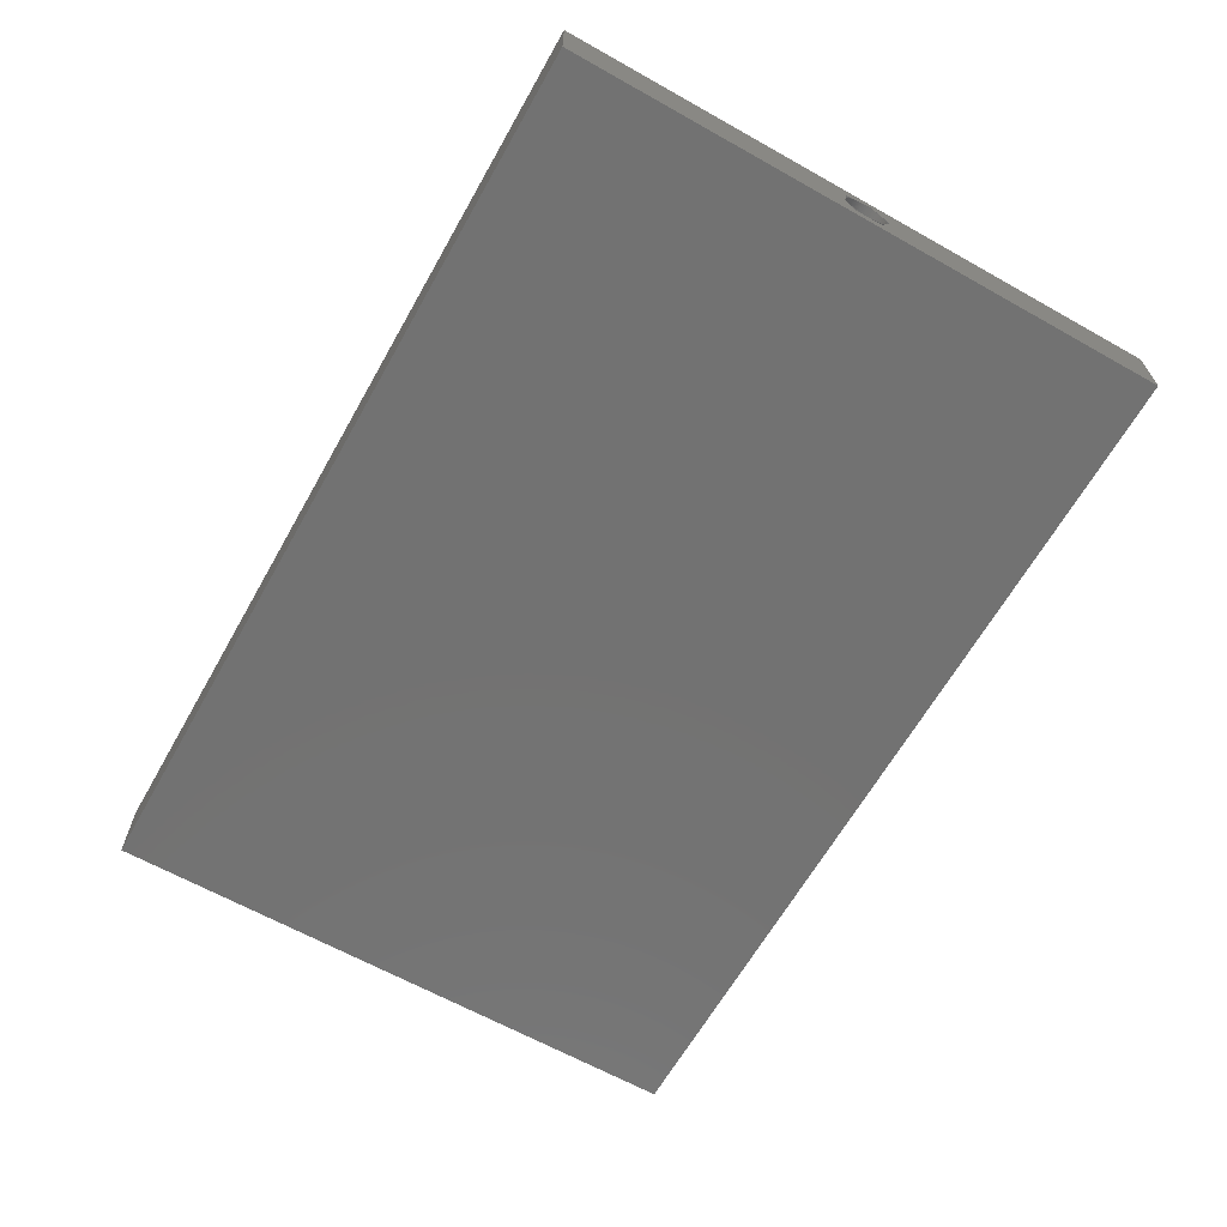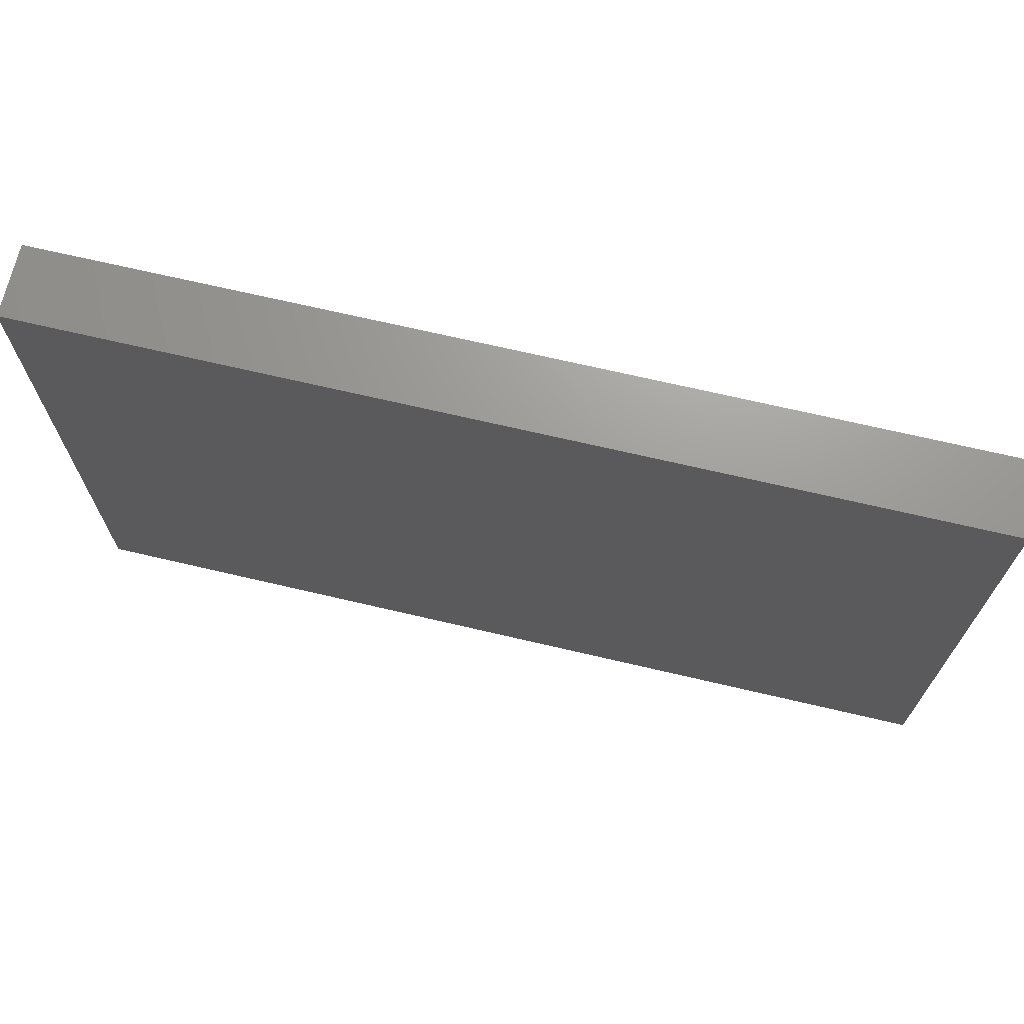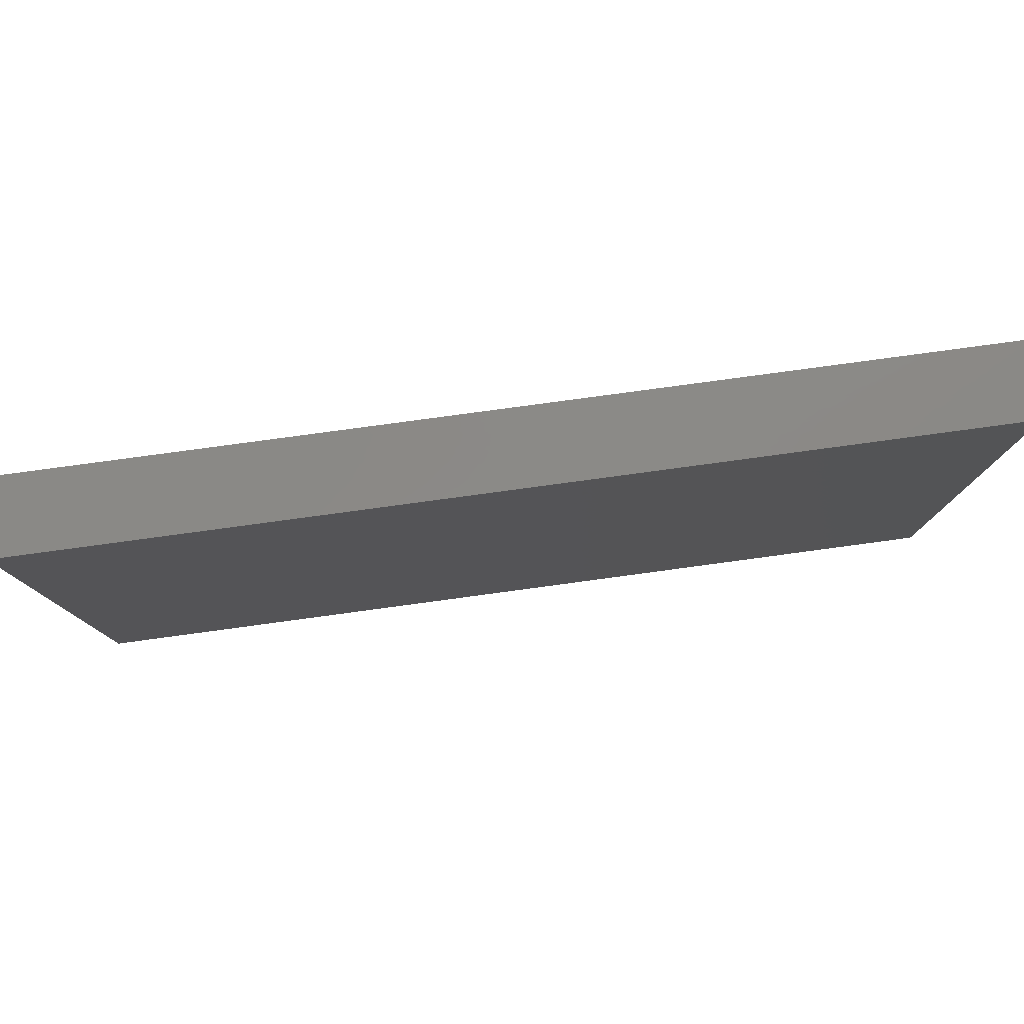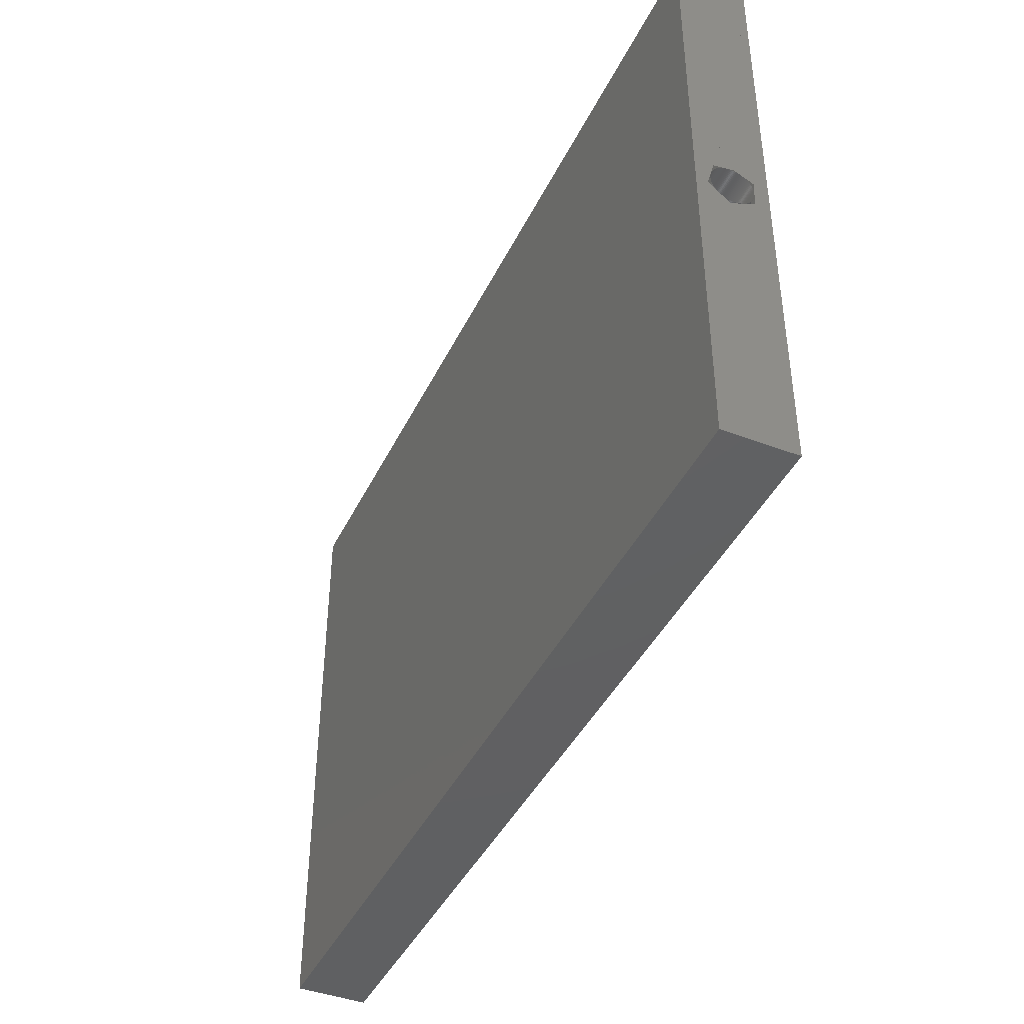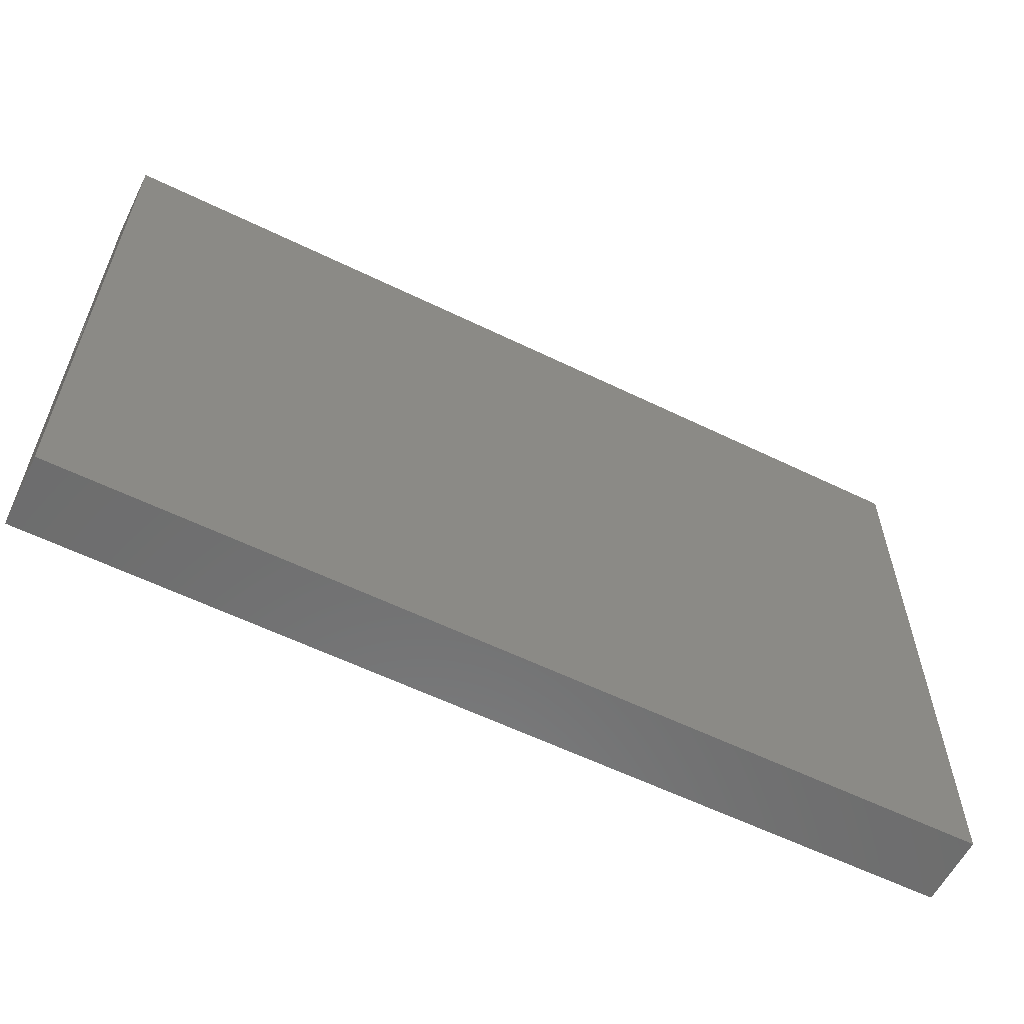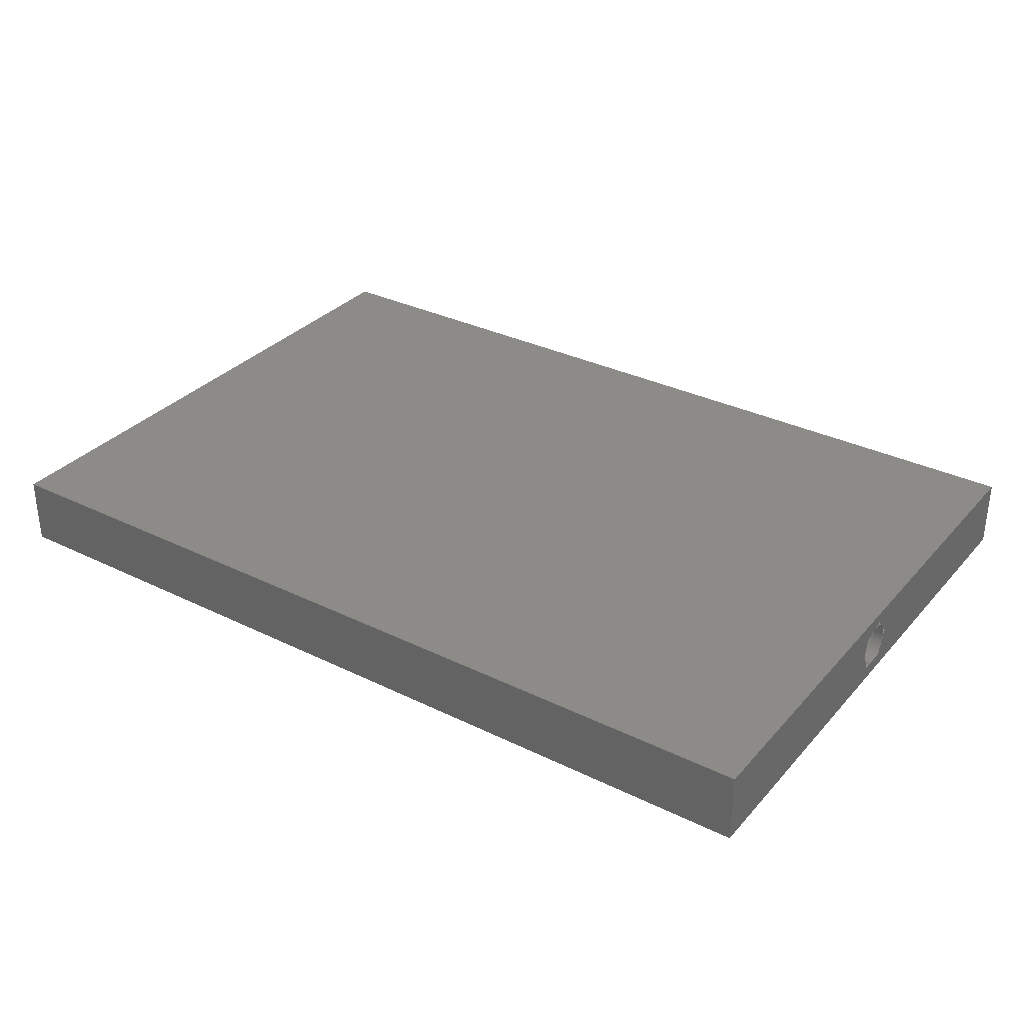
<metadata>
{"format":"stl","ext":"stl","renderer":"f3d","projection":"perspective","resolution":1024,"background":"white","views":[{"elev":-64.3,"azim":-119.5,"up":"+Z"},{"elev":69.6,"azim":13.2,"up":"+Y"},{"elev":79.8,"azim":-7.7,"up":"+Y"},{"elev":-42.4,"azim":65.5,"up":"+Y"},{"elev":-59.2,"azim":153.4,"up":"+Y"},{"elev":32.5,"azim":-145.7,"up":"+Z"}]}
</metadata>
<code>
# stl→obj: 288 verts, 284 faces
v 0 85.75 0.9475
v 0 0 0
v 0 0 3.053
v 0 85.75 0
v 0 40.9 2.048
v 0 37.38 10
v 0 0 10
v 0 39.36 5.521
v 0 43.23 10
v 0 67.11 1.405
v 0 41.84 8.397
v 0 85.75 10
v 0 45.51 7.384
v 0 46.45 1.912
v 0 46 4.537
v 0 44.7 1.955
v 127.2 0 3.053
v 127.2 0 0
v 127.2 85.75 0.9475
v 127.2 85.75 0
v 127.2 37.38 10
v 127.2 40.9 2.048
v 127.2 0 10
v 127.2 39.36 5.521
v 127.2 43.23 10
v 127.2 41.84 8.397
v 127.2 67.11 1.405
v 127.2 85.75 10
v 127.2 45.51 7.384
v 127.2 46.45 1.912
v 127.2 46 4.537
v 127.2 44.7 1.955
v 127.2 42.88 2
v 0 42.73 2.004
v 127.2 42.73 2.004
v 0 42.88 2
v 0 42.58 2.014
v 127.2 42.58 2.014
v 0 42.43 2.032
v 127.2 42.43 2.032
v 0 42.29 2.058
v 127.2 42.29 2.058
v 0 42.15 2.09
v 127.2 42.15 2.09
v 0 42 2.129
v 127.2 42 2.129
v 0 41.86 2.175
v 127.2 41.86 2.175
v 0 41.73 2.228
v 127.2 41.73 2.228
v 0 41.59 2.288
v 127.2 41.59 2.288
v 0 41.46 2.354
v 127.2 41.46 2.354
v 0 41.33 2.427
v 127.2 41.33 2.427
v 0 41.21 2.506
v 127.2 41.21 2.506
v 0 44.29 2.354
v 127.2 44.29 2.354
v 0 44.42 2.427
v 127.2 44.42 2.427
v 0 44.16 2.288
v 127.2 44.16 2.288
v 0 44.02 2.228
v 127.2 44.02 2.228
v 0 43.89 2.175
v 127.2 43.89 2.175
v 0 43.75 2.129
v 127.2 43.75 2.129
v 0 43.6 2.09
v 127.2 43.6 2.09
v 0 43.46 2.058
v 127.2 43.46 2.058
v 0 43.32 2.032
v 127.2 43.32 2.032
v 0 43.17 2.014
v 127.2 43.17 2.014
v 0 43.02 2.004
v 127.2 43.02 2.004
v 0 41.09 2.59
v 127.2 41.09 2.59
v 0 40.97 2.681
v 127.2 40.97 2.681
v 0 40.86 2.777
v 127.2 40.86 2.777
v 0 40.75 2.879
v 127.2 40.75 2.879
v 0 40.65 2.985
v 127.2 40.65 2.985
v 0 40.56 3.097
v 127.2 40.56 3.097
v 0 40.47 3.213
v 127.2 40.47 3.213
v 0 40.38 3.333
v 127.2 40.38 3.333
v 0 40.3 3.458
v 127.2 40.3 3.458
v 0 40.23 3.586
v 127.2 40.23 3.586
v 0 40.16 3.717
v 127.2 40.16 3.717
v 0 40.1 3.852
v 127.2 40.1 3.852
v 0 40.05 3.989
v 127.2 40.05 3.989
v 0 40 4.129
v 127.2 40 4.129
v 0 39.96 4.271
v 127.2 39.96 4.271
v 0 39.93 4.415
v 127.2 39.93 4.415
v 0 39.91 4.56
v 127.2 39.91 4.56
v 0 39.89 4.706
v 127.2 39.89 4.706
v 0 39.88 4.853
v 127.2 39.88 4.853
v 0 39.88 5
v 127.2 39.88 5
v 0 39.88 5.147
v 127.2 39.88 5.147
v 0 39.89 5.294
v 127.2 39.89 5.294
v 0 39.91 5.44
v 127.2 39.91 5.44
v 0 39.93 5.585
v 127.2 39.93 5.585
v 0 39.96 5.729
v 127.2 39.96 5.729
v 0 40 5.871
v 127.2 40 5.871
v 0 40.05 6.011
v 127.2 40.05 6.011
v 0 40.1 6.148
v 127.2 40.1 6.148
v 0 40.16 6.283
v 127.2 40.16 6.283
v 0 40.23 6.414
v 127.2 40.23 6.414
v 0 40.3 6.542
v 127.2 40.3 6.542
v 0 40.38 6.667
v 127.2 40.38 6.667
v 0 40.47 6.787
v 127.2 40.47 6.787
v 0 40.56 6.903
v 127.2 40.56 6.903
v 0 40.65 7.015
v 127.2 40.65 7.015
v 0 40.75 7.121
v 127.2 40.75 7.121
v 0 40.86 7.223
v 127.2 40.86 7.223
v 0 40.97 7.319
v 127.2 40.97 7.319
v 0 41.09 7.41
v 127.2 41.09 7.41
v 0 41.21 7.494
v 127.2 41.21 7.494
v 0 41.33 7.573
v 127.2 41.33 7.573
v 0 41.46 7.646
v 127.2 41.46 7.646
v 0 41.59 7.712
v 127.2 41.59 7.712
v 0 41.73 7.772
v 127.2 41.73 7.772
v 0 41.86 7.825
v 127.2 41.86 7.825
v 0 42 7.871
v 127.2 42 7.871
v 0 42.15 7.91
v 127.2 42.15 7.91
v 0 42.29 7.942
v 127.2 42.29 7.942
v 0 42.43 7.968
v 127.2 42.43 7.968
v 0 42.58 7.986
v 127.2 42.58 7.986
v 0 42.73 7.996
v 127.2 42.73 7.996
v 0 42.88 8
v 127.2 42.88 8
v 0 43.02 7.996
v 127.2 43.02 7.996
v 0 43.17 7.986
v 127.2 43.17 7.986
v 0 43.32 7.968
v 127.2 43.32 7.968
v 0 43.46 7.942
v 127.2 43.46 7.942
v 0 43.6 7.91
v 127.2 43.6 7.91
v 0 43.75 7.871
v 127.2 43.75 7.871
v 0 43.89 7.825
v 127.2 43.89 7.825
v 0 44.02 7.772
v 127.2 44.02 7.772
v 0 44.16 7.712
v 127.2 44.16 7.712
v 0 44.29 7.646
v 127.2 44.29 7.646
v 0 44.42 7.573
v 127.2 44.42 7.573
v 0 44.54 7.494
v 127.2 44.54 7.494
v 0 44.66 7.41
v 127.2 44.66 7.41
v 0 44.78 7.319
v 127.2 44.78 7.319
v 0 44.89 7.223
v 127.2 44.89 7.223
v 0 45 7.121
v 127.2 45 7.121
v 0 45.1 7.015
v 127.2 45.1 7.015
v 0 45.19 6.903
v 127.2 45.19 6.903
v 0 45.28 6.787
v 127.2 45.28 6.787
v 0 45.37 6.667
v 127.2 45.37 6.667
v 0 45.45 6.542
v 127.2 45.45 6.542
v 0 45.52 6.414
v 127.2 45.52 6.414
v 0 45.59 6.283
v 127.2 45.59 6.283
v 0 45.65 6.148
v 127.2 45.65 6.148
v 0 45.7 6.011
v 127.2 45.7 6.011
v 0 45.75 5.871
v 127.2 45.75 5.871
v 0 45.79 5.729
v 127.2 45.79 5.729
v 0 45.82 5.585
v 127.2 45.82 5.585
v 0 45.84 5.44
v 127.2 45.84 5.44
v 0 45.86 5.294
v 127.2 45.86 5.294
v 0 45.87 5.147
v 127.2 45.87 5.147
v 0 45.88 5
v 127.2 45.88 5
v 0 45.87 4.853
v 127.2 45.87 4.853
v 0 45.86 4.706
v 127.2 45.86 4.706
v 0 45.84 4.56
v 127.2 45.84 4.56
v 0 45.82 4.415
v 127.2 45.82 4.415
v 0 45.79 4.271
v 127.2 45.79 4.271
v 0 45.75 4.129
v 127.2 45.75 4.129
v 0 45.7 3.989
v 127.2 45.7 3.989
v 0 45.65 3.852
v 127.2 45.65 3.852
v 0 45.59 3.717
v 127.2 45.59 3.717
v 0 45.52 3.586
v 127.2 45.52 3.586
v 0 45.45 3.458
v 127.2 45.45 3.458
v 0 45.37 3.333
v 127.2 45.37 3.333
v 0 45.28 3.213
v 127.2 45.28 3.213
v 0 45.19 3.097
v 127.2 45.19 3.097
v 0 45.1 2.985
v 127.2 45.1 2.985
v 0 45 2.879
v 127.2 45 2.879
v 0 44.89 2.777
v 127.2 44.89 2.777
v 0 44.78 2.681
v 127.2 44.78 2.681
v 0 44.66 2.59
v 127.2 44.66 2.59
v 0 44.54 2.506
v 127.2 44.54 2.506
f 1 2 3
f 4 2 1
f 5 3 6
f 7 6 3
f 8 6 9
f 9 10 11
f 12 10 9
f 1 10 12
f 13 10 14
f 15 14 16
f 17 18 19
f 20 19 18
f 21 17 22
f 23 17 21
f 24 25 21
f 26 27 25
f 19 28 27
f 28 25 27
f 29 30 27
f 31 32 30
f 33 34 35
f 36 34 33
f 35 37 38
f 34 37 35
f 38 39 40
f 37 39 38
f 40 41 42
f 39 41 40
f 42 43 44
f 41 43 42
f 44 45 46
f 43 45 44
f 46 47 48
f 45 47 46
f 48 49 50
f 47 49 48
f 50 51 52
f 49 51 50
f 52 53 54
f 51 53 52
f 54 55 56
f 53 55 54
f 56 57 58
f 55 57 56
f 59 60 61
f 62 61 60
f 63 64 59
f 60 59 64
f 65 66 63
f 64 63 66
f 67 68 65
f 66 65 68
f 69 70 67
f 68 67 70
f 71 72 69
f 70 69 72
f 73 74 71
f 72 71 74
f 75 76 73
f 74 73 76
f 77 78 75
f 76 75 78
f 79 80 77
f 78 77 80
f 36 33 79
f 80 79 33
f 58 81 82
f 57 81 58
f 82 83 84
f 81 83 82
f 84 85 86
f 83 85 84
f 86 87 88
f 85 87 86
f 88 89 90
f 87 89 88
f 90 91 92
f 89 91 90
f 92 93 94
f 91 93 92
f 94 95 96
f 93 95 94
f 96 97 98
f 95 97 96
f 98 99 100
f 97 99 98
f 100 101 102
f 99 101 100
f 102 103 104
f 101 103 102
f 104 105 106
f 103 105 104
f 106 107 108
f 105 107 106
f 108 109 110
f 107 109 108
f 110 111 112
f 109 111 110
f 112 113 114
f 111 113 112
f 114 115 116
f 113 115 114
f 116 117 118
f 115 117 116
f 118 119 120
f 117 119 118
f 120 121 122
f 119 121 120
f 122 123 124
f 121 123 122
f 124 125 126
f 123 125 124
f 126 127 128
f 125 127 126
f 128 129 130
f 127 129 128
f 130 131 132
f 129 131 130
f 132 133 134
f 131 133 132
f 134 135 136
f 133 135 134
f 136 137 138
f 135 137 136
f 138 139 140
f 137 139 138
f 140 141 142
f 139 141 140
f 142 143 144
f 141 143 142
f 144 145 146
f 143 145 144
f 146 147 148
f 145 147 146
f 148 149 150
f 147 149 148
f 150 151 152
f 149 151 150
f 152 153 154
f 151 153 152
f 154 155 156
f 153 155 154
f 156 157 158
f 155 157 156
f 158 159 160
f 157 159 158
f 160 161 162
f 159 161 160
f 162 163 164
f 161 163 162
f 164 165 166
f 163 165 164
f 166 167 168
f 165 167 166
f 168 169 170
f 167 169 168
f 170 171 172
f 169 171 170
f 172 173 174
f 171 173 172
f 174 175 176
f 173 175 174
f 176 177 178
f 175 177 176
f 178 179 180
f 177 179 178
f 180 181 182
f 179 181 180
f 182 183 184
f 181 183 182
f 185 186 183
f 184 183 186
f 187 188 185
f 186 185 188
f 189 190 187
f 188 187 190
f 191 192 189
f 190 189 192
f 193 194 191
f 192 191 194
f 195 196 193
f 194 193 196
f 197 198 195
f 196 195 198
f 199 200 197
f 198 197 200
f 201 202 199
f 200 199 202
f 203 204 201
f 202 201 204
f 205 206 203
f 204 203 206
f 207 208 205
f 206 205 208
f 209 210 207
f 208 207 210
f 211 212 209
f 210 209 212
f 213 214 211
f 212 211 214
f 215 216 213
f 214 213 216
f 217 218 215
f 216 215 218
f 219 220 217
f 218 217 220
f 221 222 219
f 220 219 222
f 223 224 221
f 222 221 224
f 225 226 223
f 224 223 226
f 227 228 225
f 226 225 228
f 229 230 227
f 228 227 230
f 231 232 229
f 230 229 232
f 233 234 231
f 232 231 234
f 235 236 233
f 234 233 236
f 237 238 235
f 236 235 238
f 239 240 237
f 238 237 240
f 241 242 239
f 240 239 242
f 243 244 241
f 242 241 244
f 245 246 243
f 244 243 246
f 247 248 245
f 246 245 248
f 249 250 247
f 248 247 250
f 251 252 249
f 250 249 252
f 253 254 251
f 252 251 254
f 255 256 253
f 254 253 256
f 257 258 255
f 256 255 258
f 259 260 257
f 258 257 260
f 261 262 259
f 260 259 262
f 263 264 261
f 262 261 264
f 265 266 263
f 264 263 266
f 267 268 265
f 266 265 268
f 269 270 267
f 268 267 270
f 271 272 269
f 270 269 272
f 273 274 271
f 272 271 274
f 275 276 273
f 274 273 276
f 277 278 275
f 276 275 278
f 279 280 277
f 278 277 280
f 281 282 279
f 280 279 282
f 283 284 281
f 282 281 284
f 285 286 283
f 284 283 286
f 287 288 285
f 286 285 288
f 61 62 287
f 288 287 62
f 20 2 4
f 18 2 20
f 28 7 23
f 12 7 28
f 23 2 18
f 7 2 23
f 28 4 12
f 20 4 28

</code>
